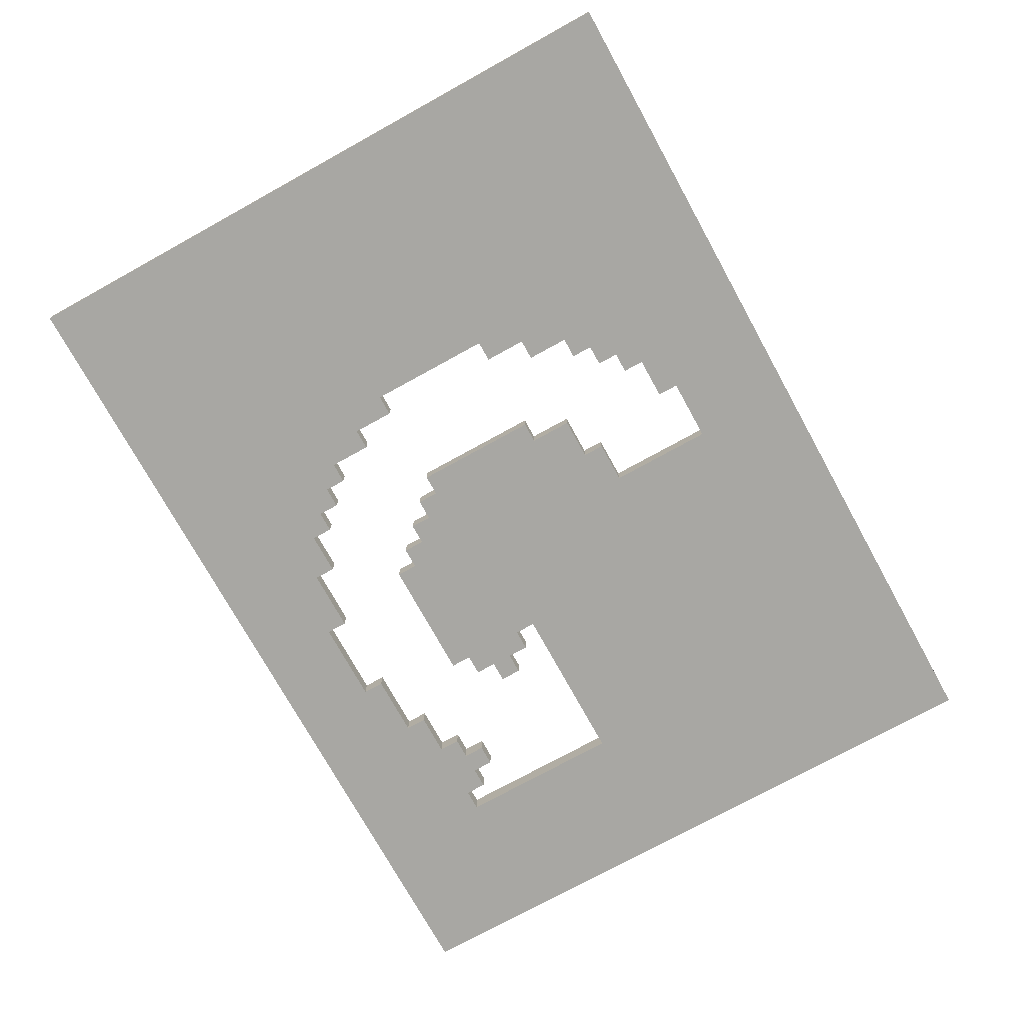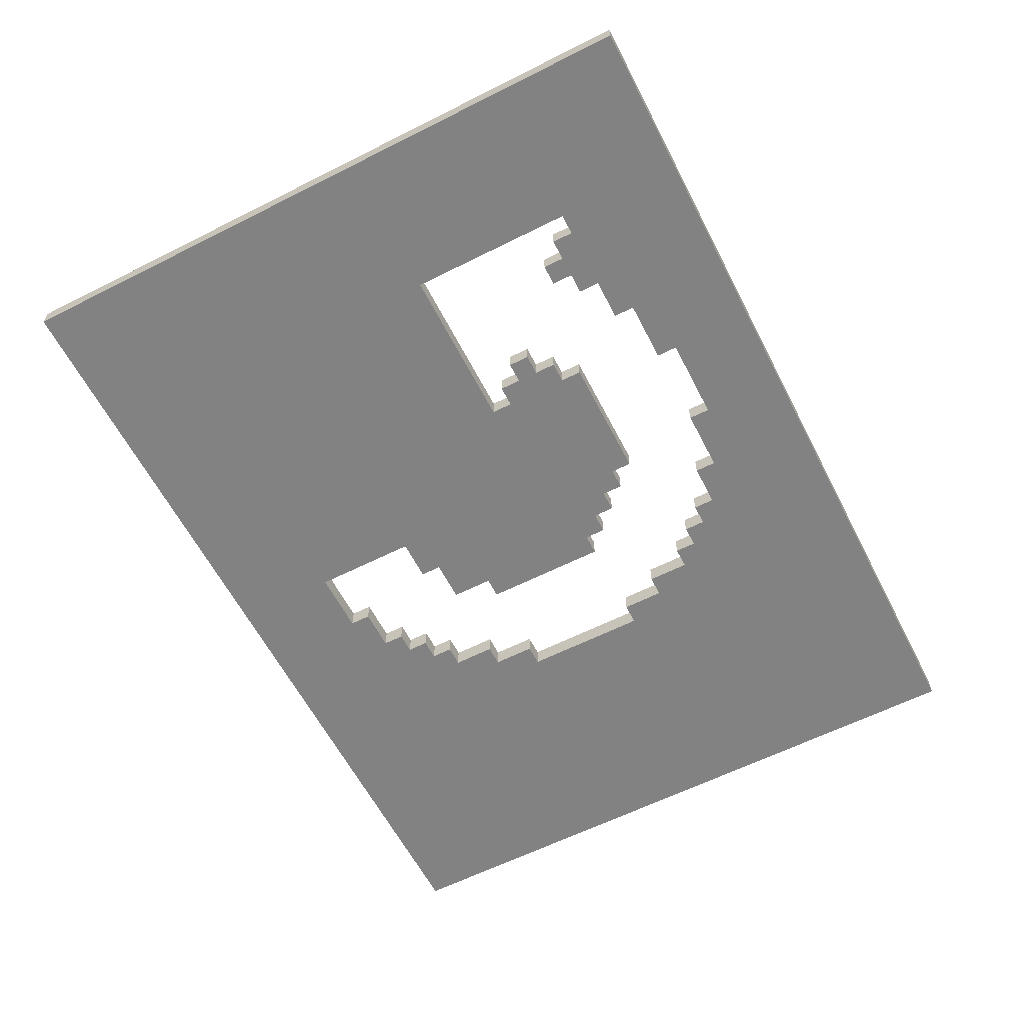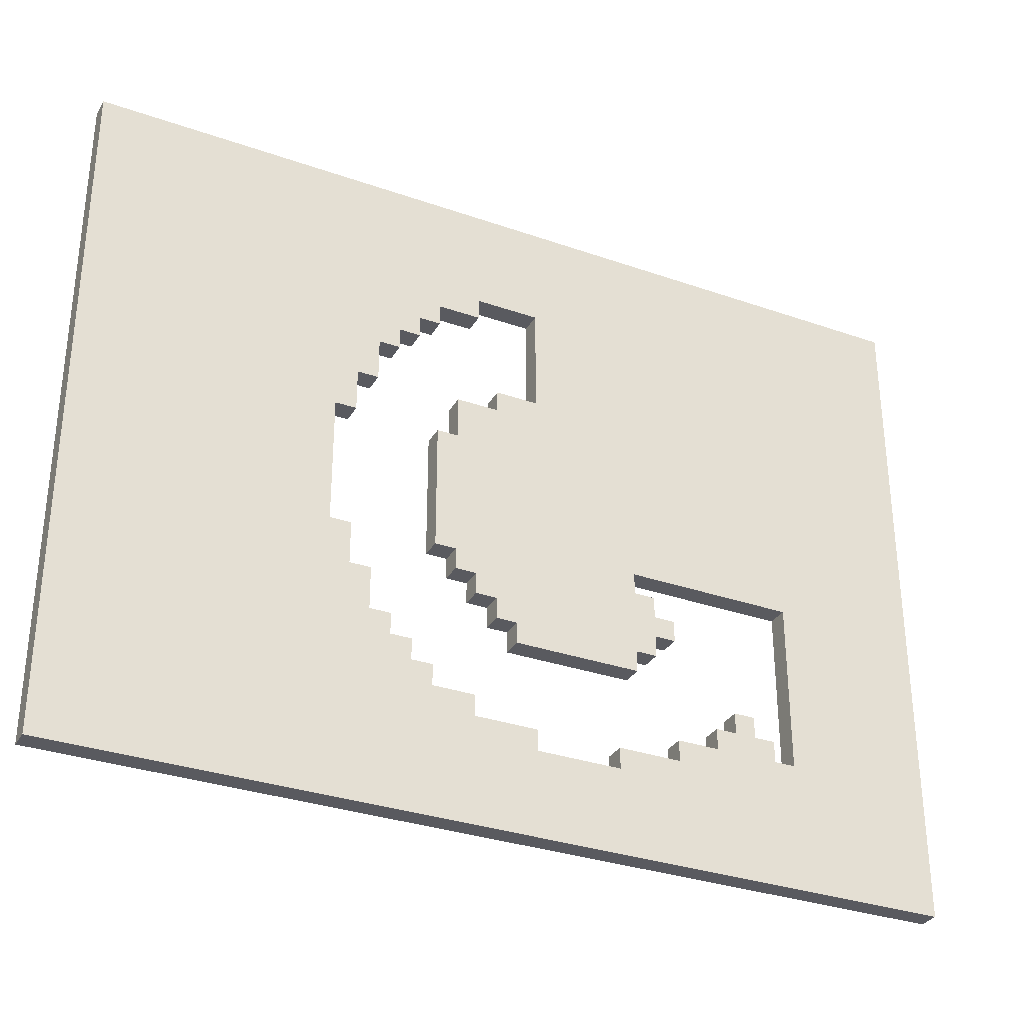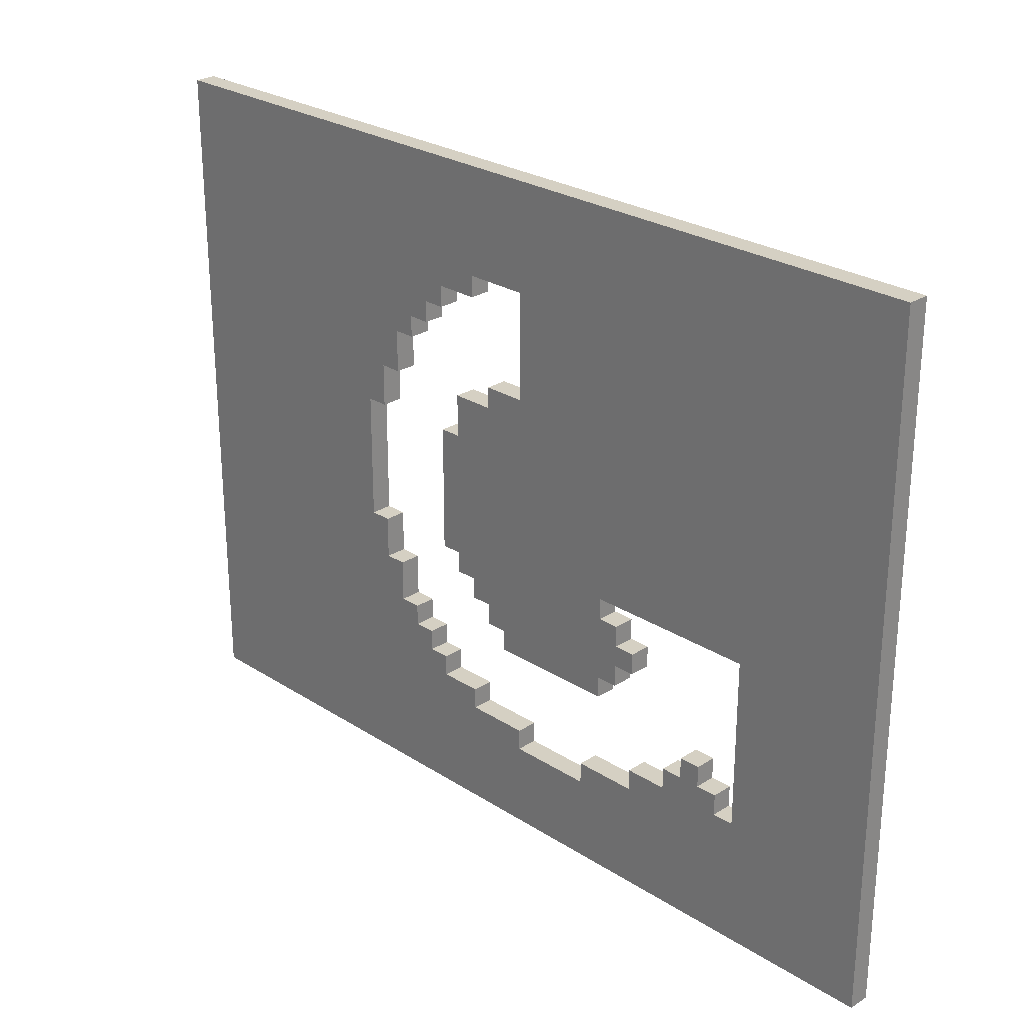
<metadata>
{"format":"obj","ext":"obj","renderer":"f3d","projection":"perspective","resolution":1024,"background":"white","views":[{"elev":-74.4,"azim":-61.1,"up":"+Y"},{"elev":-60.8,"azim":117.2,"up":"+Y"},{"elev":-31.9,"azim":-26.2,"up":"+Z"},{"elev":26.3,"azim":45.2,"up":"+Z"}]}
</metadata>
<code>
o
v 0.1 -0.15 1.6
v 0.1 -0.15 -1.6
v 0.1 -0.05 1.6
v 0.1 -0.05 -1.6
v 1.8 -0.15 0.3
v 1.8 -0.15 -0.3
v 1.8 -0.05 0.3
v 1.8 -0.05 -0.3
v 1.9 -0.15 0.5
v 1.9 -0.15 0.3
v 1.9 -0.15 -0.3
v 1.9 -0.15 -0.4
v 1.9 -0.05 0.5
v 1.9 -0.05 0.3
v 1.9 -0.05 -0.3
v 1.9 -0.05 -0.4
v 2 -0.15 -0.4
v 2 -0.15 -0.5
v 2 -0.05 -0.4
v 2 -0.05 -0.5
v 2.1 -0.15 0.6
v 2.1 -0.15 0.5
v 2.1 -0.15 -0.5
v 2.1 -0.15 -0.6
v 2.1 -0.05 0.6
v 2.1 -0.05 0.5
v 2.1 -0.05 -0.5
v 2.1 -0.05 -0.6
v 2.2 -0.15 -0.6
v 2.2 -0.15 -0.7
v 2.2 -0.05 -0.6
v 2.2 -0.05 -0.7
v 2.3 -0.15 1.1
v 2.3 -0.15 0.6
v 2.3 -0.05 1.1
v 2.3 -0.05 0.6
v 2.7 -0.15 -1.1
v 2.7 -0.15 -1.2
v 2.7 -0.05 -1.1
v 2.7 -0.05 -1.2
v 3 -0.15 -1
v 3 -0.15 -1.1
v 3 -0.05 -1
v 3 -0.05 -1.1
v 3.2 -0.15 -0.9
v 3.2 -0.15 -1
v 3.2 -0.05 -0.9
v 3.2 -0.05 -1
v 3.3 -0.15 -0.8
v 3.3 -0.15 -0.9
v 3.3 -0.05 -0.8
v 3.3 -0.05 -0.9
v 3.6 -0.15 -0.2
v 3.6 -0.15 -1
v 3.6 -0.05 -0.2
v 3.6 -0.05 -1
v 1.3 -0.15 0.3
v 1.3 -0.15 -0.3
v 1.3 -0.05 0.3
v 1.3 -0.05 -0.3
v 1.4 -0.15 0.5
v 1.4 -0.15 0.3
v 1.4 -0.15 -0.3
v 1.4 -0.15 -0.5
v 1.4 -0.05 0.5
v 1.4 -0.05 0.3
v 1.4 -0.05 -0.3
v 1.4 -0.05 -0.5
v 1.5 -0.15 0.7
v 1.5 -0.15 0.5
v 1.5 -0.15 -0.5
v 1.5 -0.15 -0.7
v 1.5 -0.05 0.7
v 1.5 -0.05 0.5
v 1.5 -0.05 -0.5
v 1.5 -0.05 -0.7
v 1.6 -0.15 0.8
v 1.6 -0.15 0.7
v 1.6 -0.15 -0.7
v 1.6 -0.15 -0.8
v 1.6 -0.05 0.8
v 1.6 -0.05 0.7
v 1.6 -0.05 -0.7
v 1.6 -0.05 -0.8
v 1.7 -0.15 0.9
v 1.7 -0.15 0.8
v 1.7 -0.15 -0.8
v 1.7 -0.15 -0.9
v 1.7 -0.05 0.9
v 1.7 -0.05 0.8
v 1.7 -0.05 -0.8
v 1.7 -0.05 -0.9
v 1.8 -0.15 1
v 1.8 -0.15 0.9
v 1.8 -0.15 -0.9
v 1.8 -0.15 -1
v 1.8 -0.05 1
v 1.8 -0.05 0.9
v 1.8 -0.05 -0.9
v 1.8 -0.05 -1
v 2 -0.15 1.1
v 2 -0.15 1
v 2 -0.15 -1
v 2 -0.15 -1.1
v 2 -0.05 1.1
v 2 -0.05 1
v 2 -0.05 -1
v 2 -0.05 -1.1
v 2.3 -0.15 -1.1
v 2.3 -0.15 -1.2
v 2.3 -0.05 -1.1
v 2.3 -0.05 -1.2
v 2.8 -0.15 -0.2
v 2.8 -0.15 -0.3
v 2.8 -0.15 -0.6
v 2.8 -0.15 -0.7
v 2.8 -0.05 -0.2
v 2.8 -0.05 -0.3
v 2.8 -0.05 -0.6
v 2.8 -0.05 -0.7
v 2.9 -0.15 -0.3
v 2.9 -0.15 -0.4
v 2.9 -0.15 -0.5
v 2.9 -0.15 -0.6
v 2.9 -0.05 -0.3
v 2.9 -0.05 -0.4
v 2.9 -0.05 -0.5
v 2.9 -0.05 -0.6
v 3 -0.15 -0.4
v 3 -0.15 -0.5
v 3 -0.05 -0.4
v 3 -0.05 -0.5
v 3.4 -0.15 -0.8
v 3.4 -0.15 -0.9
v 3.4 -0.05 -0.8
v 3.4 -0.05 -0.9
v 3.5 -0.15 -0.9
v 3.5 -0.15 -1
v 3.5 -0.05 -0.9
v 3.5 -0.05 -1
v 4.3 -0.15 1.6
v 4.3 -0.15 -1.6
v 4.3 -0.05 1.6
v 4.3 -0.05 -1.6
v 0.1 -0.15 1.6
v 0.1 -0.05 1.6
v 4.3 -0.15 1.6
v 4.3 -0.05 1.6
v 2.1 -0.15 0.6
v 2.1 -0.05 0.6
v 2.3 -0.15 0.6
v 2.3 -0.05 0.6
v 1.9 -0.15 0.5
v 1.9 -0.05 0.5
v 2.1 -0.15 0.5
v 2.1 -0.05 0.5
v 1.8 -0.15 0.3
v 1.8 -0.05 0.3
v 1.9 -0.15 0.3
v 1.9 -0.05 0.3
v 1.3 -0.15 -0.3
v 1.3 -0.05 -0.3
v 1.4 -0.15 -0.3
v 1.4 -0.05 -0.3
v 2.8 -0.15 -0.3
v 2.8 -0.05 -0.3
v 2.9 -0.15 -0.3
v 2.9 -0.05 -0.3
v 2.9 -0.15 -0.4
v 2.9 -0.05 -0.4
v 3 -0.15 -0.4
v 3 -0.05 -0.4
v 1.4 -0.15 -0.5
v 1.4 -0.05 -0.5
v 1.5 -0.15 -0.5
v 1.5 -0.05 -0.5
v 1.5 -0.15 -0.7
v 1.5 -0.05 -0.7
v 1.6 -0.15 -0.7
v 1.6 -0.05 -0.7
v 1.6 -0.15 -0.8
v 1.6 -0.05 -0.8
v 1.7 -0.15 -0.8
v 1.7 -0.05 -0.8
v 3.3 -0.15 -0.8
v 3.3 -0.05 -0.8
v 3.4 -0.15 -0.8
v 3.4 -0.05 -0.8
v 1.7 -0.15 -0.9
v 1.7 -0.05 -0.9
v 1.8 -0.15 -0.9
v 1.8 -0.05 -0.9
v 3.2 -0.15 -0.9
v 3.2 -0.05 -0.9
v 3.3 -0.15 -0.9
v 3.3 -0.05 -0.9
v 3.4 -0.15 -0.9
v 3.4 -0.05 -0.9
v 3.5 -0.15 -0.9
v 3.5 -0.05 -0.9
v 1.8 -0.15 -1
v 1.8 -0.05 -1
v 2 -0.15 -1
v 2 -0.05 -1
v 3 -0.15 -1
v 3 -0.05 -1
v 3.2 -0.15 -1
v 3.2 -0.05 -1
v 3.5 -0.15 -1
v 3.5 -0.05 -1
v 3.6 -0.15 -1
v 3.6 -0.05 -1
v 2 -0.15 -1.1
v 2 -0.05 -1.1
v 2.3 -0.15 -1.1
v 2.3 -0.05 -1.1
v 2.7 -0.15 -1.1
v 2.7 -0.05 -1.1
v 3 -0.15 -1.1
v 3 -0.05 -1.1
v 2.3 -0.15 -1.2
v 2.3 -0.05 -1.2
v 2.7 -0.15 -1.2
v 2.7 -0.05 -1.2
v 2 -0.15 1.1
v 2 -0.05 1.1
v 2.3 -0.15 1.1
v 2.3 -0.05 1.1
v 1.8 -0.15 1
v 1.8 -0.05 1
v 2 -0.15 1
v 2 -0.05 1
v 1.7 -0.15 0.9
v 1.7 -0.05 0.9
v 1.8 -0.15 0.9
v 1.8 -0.05 0.9
v 1.6 -0.15 0.8
v 1.6 -0.05 0.8
v 1.7 -0.15 0.8
v 1.7 -0.05 0.8
v 1.5 -0.15 0.7
v 1.5 -0.05 0.7
v 1.6 -0.15 0.7
v 1.6 -0.05 0.7
v 1.4 -0.15 0.5
v 1.4 -0.05 0.5
v 1.5 -0.15 0.5
v 1.5 -0.05 0.5
v 1.3 -0.15 0.3
v 1.3 -0.05 0.3
v 1.4 -0.15 0.3
v 1.4 -0.05 0.3
v 2.8 -0.15 -0.2
v 2.8 -0.05 -0.2
v 3.6 -0.15 -0.2
v 3.6 -0.05 -0.2
v 1.8 -0.15 -0.3
v 1.8 -0.05 -0.3
v 1.9 -0.15 -0.3
v 1.9 -0.05 -0.3
v 1.9 -0.15 -0.4
v 1.9 -0.05 -0.4
v 2 -0.15 -0.4
v 2 -0.05 -0.4
v 2 -0.15 -0.5
v 2 -0.05 -0.5
v 2.1 -0.15 -0.5
v 2.1 -0.05 -0.5
v 2.9 -0.15 -0.5
v 2.9 -0.05 -0.5
v 3 -0.15 -0.5
v 3 -0.05 -0.5
v 2.1 -0.15 -0.6
v 2.1 -0.05 -0.6
v 2.2 -0.15 -0.6
v 2.2 -0.05 -0.6
v 2.8 -0.15 -0.6
v 2.8 -0.05 -0.6
v 2.9 -0.15 -0.6
v 2.9 -0.05 -0.6
v 2.2 -0.15 -0.7
v 2.2 -0.05 -0.7
v 2.8 -0.15 -0.7
v 2.8 -0.05 -0.7
v 0.1 -0.15 -1.6
v 0.1 -0.05 -1.6
v 4.3 -0.15 -1.6
v 4.3 -0.05 -1.6
v 0.1 -0.15 1.6
v 4.3 -0.15 1.6
v 2 -0.15 1.1
v 2.3 -0.15 1.1
v 1.8 -0.15 1
v 2 -0.15 1
v 1.7 -0.15 0.9
v 1.8 -0.15 0.9
v 1.6 -0.15 0.8
v 1.7 -0.15 0.8
v 1.5 -0.15 0.7
v 1.6 -0.15 0.7
v 2.1 -0.15 0.6
v 2.3 -0.15 0.6
v 1.4 -0.15 0.5
v 1.5 -0.15 0.5
v 1.9 -0.15 0.5
v 2.1 -0.15 0.5
v 1.3 -0.15 0.3
v 1.4 -0.15 0.3
v 1.8 -0.15 0.3
v 1.9 -0.15 0.3
v 2.8 -0.15 -0.2
v 3.6 -0.15 -0.2
v 1.3 -0.15 -0.3
v 1.4 -0.15 -0.3
v 1.8 -0.15 -0.3
v 1.9 -0.15 -0.3
v 2.8 -0.15 -0.3
v 2.9 -0.15 -0.3
v 1.9 -0.15 -0.4
v 2 -0.15 -0.4
v 2.9 -0.15 -0.4
v 3 -0.15 -0.4
v 1.4 -0.15 -0.5
v 1.5 -0.15 -0.5
v 2 -0.15 -0.5
v 2.1 -0.15 -0.5
v 2.9 -0.15 -0.5
v 3 -0.15 -0.5
v 2.1 -0.15 -0.6
v 2.2 -0.15 -0.6
v 2.8 -0.15 -0.6
v 2.9 -0.15 -0.6
v 1.5 -0.15 -0.7
v 1.6 -0.15 -0.7
v 2.2 -0.15 -0.7
v 2.8 -0.15 -0.7
v 1.6 -0.15 -0.8
v 1.7 -0.15 -0.8
v 3.3 -0.15 -0.8
v 3.4 -0.15 -0.8
v 1.7 -0.15 -0.9
v 1.8 -0.15 -0.9
v 3.2 -0.15 -0.9
v 3.3 -0.15 -0.9
v 3.4 -0.15 -0.9
v 3.5 -0.15 -0.9
v 1.8 -0.15 -1
v 2 -0.15 -1
v 3 -0.15 -1
v 3.2 -0.15 -1
v 3.5 -0.15 -1
v 3.6 -0.15 -1
v 2 -0.15 -1.1
v 2.3 -0.15 -1.1
v 2.7 -0.15 -1.1
v 3 -0.15 -1.1
v 2.3 -0.15 -1.2
v 2.7 -0.15 -1.2
v 0.1 -0.15 -1.6
v 4.3 -0.15 -1.6
v 0.1 -0.05 1.6
v 4.3 -0.05 1.6
v 2 -0.05 1.1
v 2.3 -0.05 1.1
v 1.8 -0.05 1
v 2 -0.05 1
v 1.7 -0.05 0.9
v 1.8 -0.05 0.9
v 1.6 -0.05 0.8
v 1.7 -0.05 0.8
v 1.5 -0.05 0.7
v 1.6 -0.05 0.7
v 2.1 -0.05 0.6
v 2.3 -0.05 0.6
v 1.4 -0.05 0.5
v 1.5 -0.05 0.5
v 1.9 -0.05 0.5
v 2.1 -0.05 0.5
v 1.3 -0.05 0.3
v 1.4 -0.05 0.3
v 1.8 -0.05 0.3
v 1.9 -0.05 0.3
v 2.8 -0.05 -0.2
v 3.6 -0.05 -0.2
v 1.3 -0.05 -0.3
v 1.4 -0.05 -0.3
v 1.8 -0.05 -0.3
v 1.9 -0.05 -0.3
v 2.8 -0.05 -0.3
v 2.9 -0.05 -0.3
v 1.9 -0.05 -0.4
v 2 -0.05 -0.4
v 2.9 -0.05 -0.4
v 3 -0.05 -0.4
v 1.4 -0.05 -0.5
v 1.5 -0.05 -0.5
v 2 -0.05 -0.5
v 2.1 -0.05 -0.5
v 2.9 -0.05 -0.5
v 3 -0.05 -0.5
v 2.1 -0.05 -0.6
v 2.2 -0.05 -0.6
v 2.8 -0.05 -0.6
v 2.9 -0.05 -0.6
v 1.5 -0.05 -0.7
v 1.6 -0.05 -0.7
v 2.2 -0.05 -0.7
v 2.8 -0.05 -0.7
v 1.6 -0.05 -0.8
v 1.7 -0.05 -0.8
v 3.3 -0.05 -0.8
v 3.4 -0.05 -0.8
v 1.7 -0.05 -0.9
v 1.8 -0.05 -0.9
v 3.2 -0.05 -0.9
v 3.3 -0.05 -0.9
v 3.4 -0.05 -0.9
v 3.5 -0.05 -0.9
v 1.8 -0.05 -1
v 2 -0.05 -1
v 3 -0.05 -1
v 3.2 -0.05 -1
v 3.5 -0.05 -1
v 3.6 -0.05 -1
v 2 -0.05 -1.1
v 2.3 -0.05 -1.1
v 2.7 -0.05 -1.1
v 3 -0.05 -1.1
v 2.3 -0.05 -1.2
v 2.7 -0.05 -1.2
v 0.1 -0.05 -1.6
v 4.3 -0.05 -1.6
f 3 2 1
f 4 2 3
f 7 6 5
f 8 6 7
f 13 10 9
f 14 10 13
f 15 12 11
f 16 12 15
f 19 18 17
f 20 18 19
f 25 22 21
f 26 22 25
f 27 24 23
f 28 24 27
f 31 30 29
f 32 30 31
f 35 34 33
f 36 34 35
f 39 38 37
f 40 38 39
f 43 42 41
f 44 42 43
f 47 46 45
f 48 46 47
f 51 50 49
f 52 50 51
f 55 54 53
f 56 54 55
f 57 58 59
f 59 58 60
f 61 62 65
f 65 62 66
f 63 64 67
f 67 64 68
f 69 70 73
f 73 70 74
f 71 72 75
f 75 72 76
f 77 78 81
f 81 78 82
f 79 80 83
f 83 80 84
f 85 86 89
f 89 86 90
f 87 88 91
f 91 88 92
f 93 94 97
f 97 94 98
f 95 96 99
f 99 96 100
f 101 102 105
f 105 102 106
f 103 104 107
f 107 104 108
f 109 110 111
f 111 110 112
f 113 114 117
f 117 114 118
f 115 116 119
f 119 116 120
f 121 122 125
f 125 122 126
f 123 124 127
f 127 124 128
f 129 130 131
f 131 130 132
f 133 134 135
f 135 134 136
f 137 138 139
f 139 138 140
f 141 142 143
f 143 142 144
f 147 146 145
f 148 146 147
f 151 150 149
f 152 150 151
f 155 154 153
f 156 154 155
f 159 158 157
f 160 158 159
f 163 162 161
f 164 162 163
f 167 166 165
f 168 166 167
f 171 170 169
f 172 170 171
f 175 174 173
f 176 174 175
f 179 178 177
f 180 178 179
f 183 182 181
f 184 182 183
f 187 186 185
f 188 186 187
f 191 190 189
f 192 190 191
f 195 194 193
f 196 194 195
f 199 198 197
f 200 198 199
f 203 202 201
f 204 202 203
f 207 206 205
f 208 206 207
f 211 210 209
f 212 210 211
f 215 214 213
f 216 214 215
f 219 218 217
f 220 218 219
f 223 222 221
f 224 222 223
f 225 226 227
f 227 226 228
f 229 230 231
f 231 230 232
f 233 234 235
f 235 234 236
f 237 238 239
f 239 238 240
f 241 242 243
f 243 242 244
f 245 246 247
f 247 246 248
f 249 250 251
f 251 250 252
f 253 254 255
f 255 254 256
f 257 258 259
f 259 258 260
f 261 262 263
f 263 262 264
f 265 266 267
f 267 266 268
f 269 270 271
f 271 270 272
f 273 274 275
f 275 274 276
f 277 278 279
f 279 278 280
f 281 282 283
f 283 282 284
f 285 286 287
f 287 286 288
f 291 290 289
f 292 290 291
f 293 291 289
f 294 291 293
f 295 293 289
f 296 293 295
f 297 295 289
f 298 295 297
f 299 297 289
f 300 297 299
f 302 290 292
f 303 299 289
f 304 299 303
f 306 302 301
f 307 303 289
f 308 303 307
f 310 306 305
f 311 310 309
f 311 306 310
f 311 290 302
f 311 302 306
f 312 290 311
f 313 307 289
f 315 311 309
f 316 311 315
f 317 311 316
f 319 318 317
f 319 317 316
f 320 318 319
f 321 318 320
f 323 314 313
f 325 322 321
f 325 321 320
f 326 322 325
f 327 322 326
f 328 322 327
f 329 327 326
f 330 327 329
f 331 327 330
f 332 327 331
f 333 324 323
f 335 331 330
f 336 331 335
f 337 334 333
f 341 338 337
f 344 340 339
f 345 340 344
f 347 342 341
f 350 346 345
f 350 344 343
f 350 345 344
f 351 346 350
f 352 290 312
f 353 348 347
f 356 351 350
f 356 352 351
f 356 350 349
f 357 354 353
f 358 356 355
f 359 357 353
f 359 358 357
f 359 353 347
f 359 313 289
f 359 323 313
f 359 337 333
f 359 333 323
f 359 341 337
f 359 347 341
f 360 356 358
f 360 358 359
f 360 352 356
f 360 290 352
f 361 362 363
f 363 362 364
f 361 363 365
f 365 363 366
f 361 365 367
f 367 365 368
f 361 367 369
f 369 367 370
f 361 369 371
f 371 369 372
f 364 362 374
f 361 371 375
f 375 371 376
f 373 374 378
f 361 375 379
f 379 375 380
f 377 378 382
f 381 382 383
f 382 378 383
f 374 362 383
f 378 374 383
f 383 362 384
f 361 379 385
f 381 383 387
f 387 383 388
f 388 383 389
f 389 390 391
f 388 389 391
f 391 390 392
f 392 390 393
f 385 386 395
f 393 394 397
f 392 393 397
f 397 394 398
f 398 394 399
f 399 394 400
f 398 399 401
f 401 399 402
f 402 399 403
f 403 399 404
f 395 396 405
f 402 403 407
f 407 403 408
f 405 406 409
f 409 410 413
f 411 412 416
f 416 412 417
f 413 414 419
f 417 418 422
f 415 416 422
f 416 417 422
f 422 418 423
f 384 362 424
f 419 420 425
f 422 423 428
f 423 424 428
f 421 422 428
f 425 426 429
f 427 428 430
f 425 429 431
f 429 430 431
f 419 425 431
f 361 385 431
f 385 395 431
f 405 409 431
f 395 405 431
f 409 413 431
f 413 419 431
f 430 428 432
f 431 430 432
f 428 424 432
f 424 362 432

</code>
